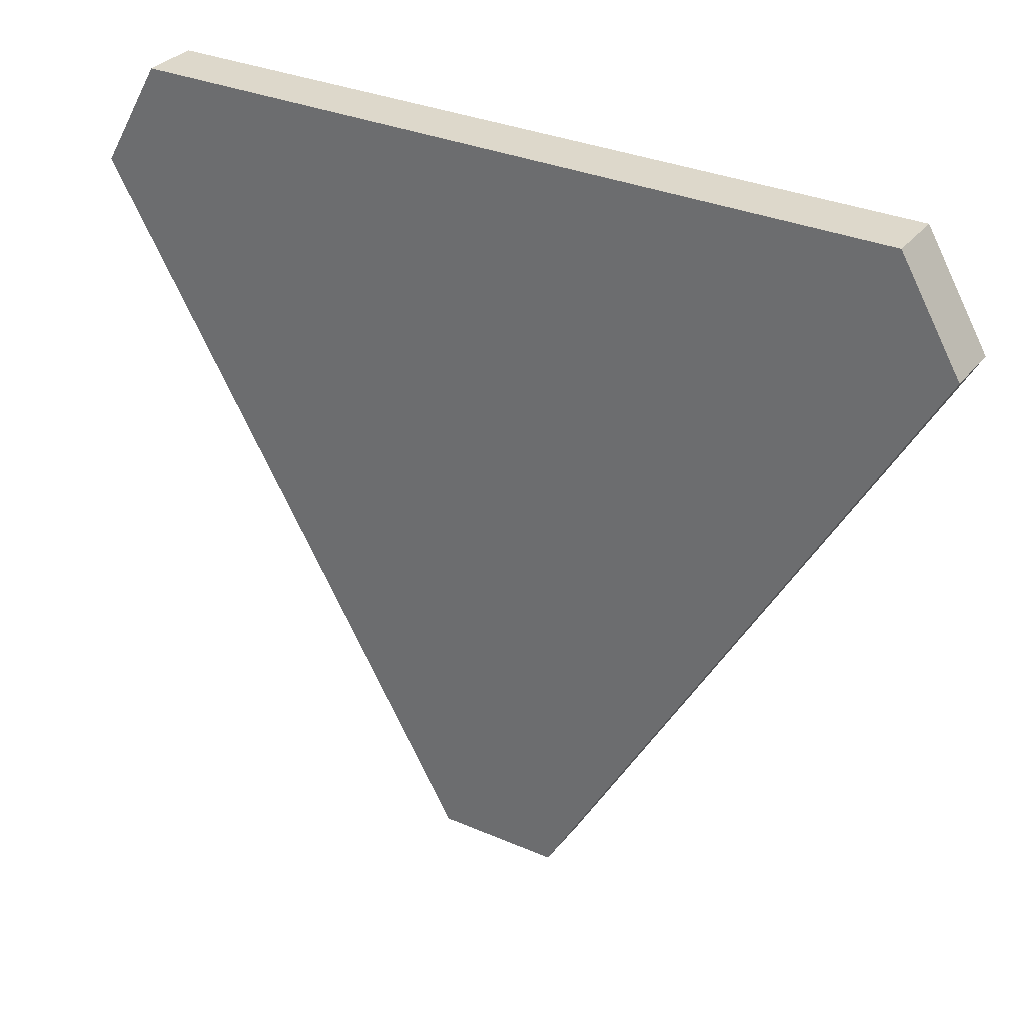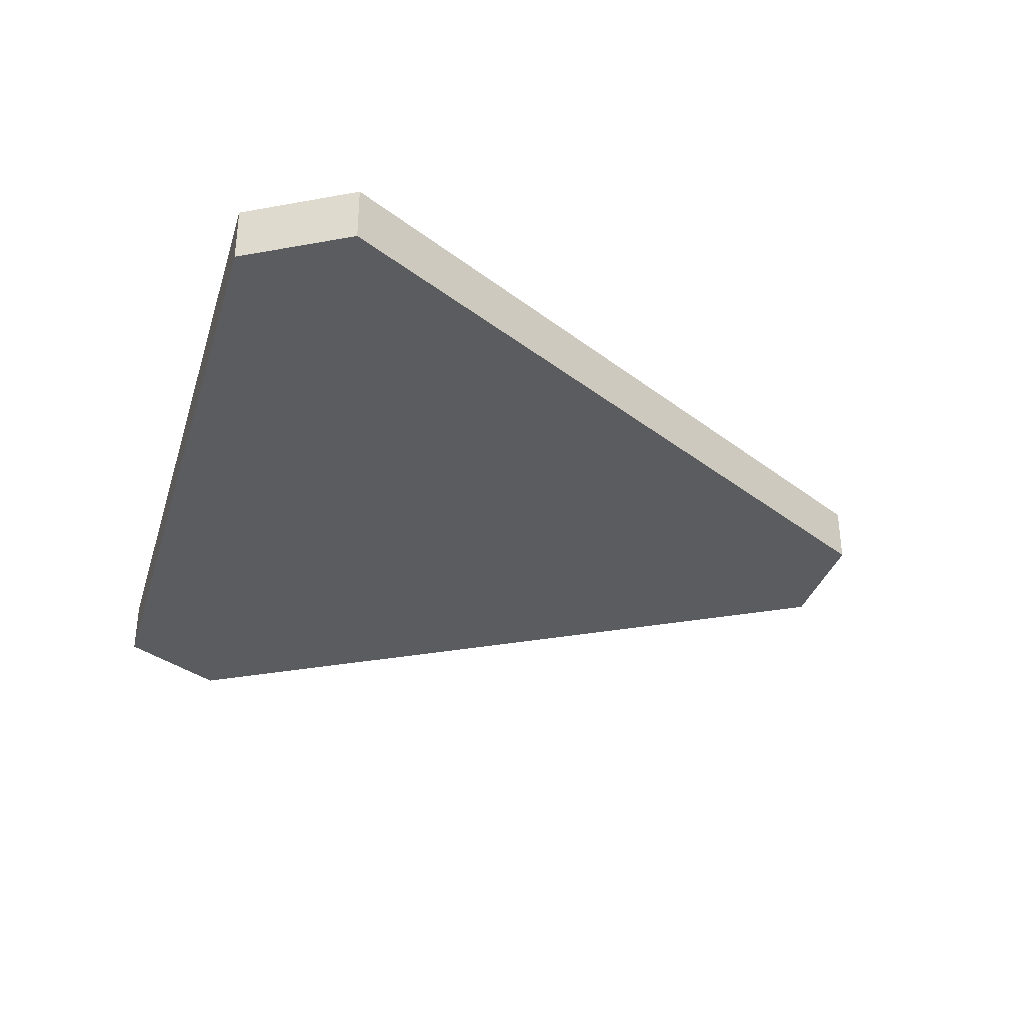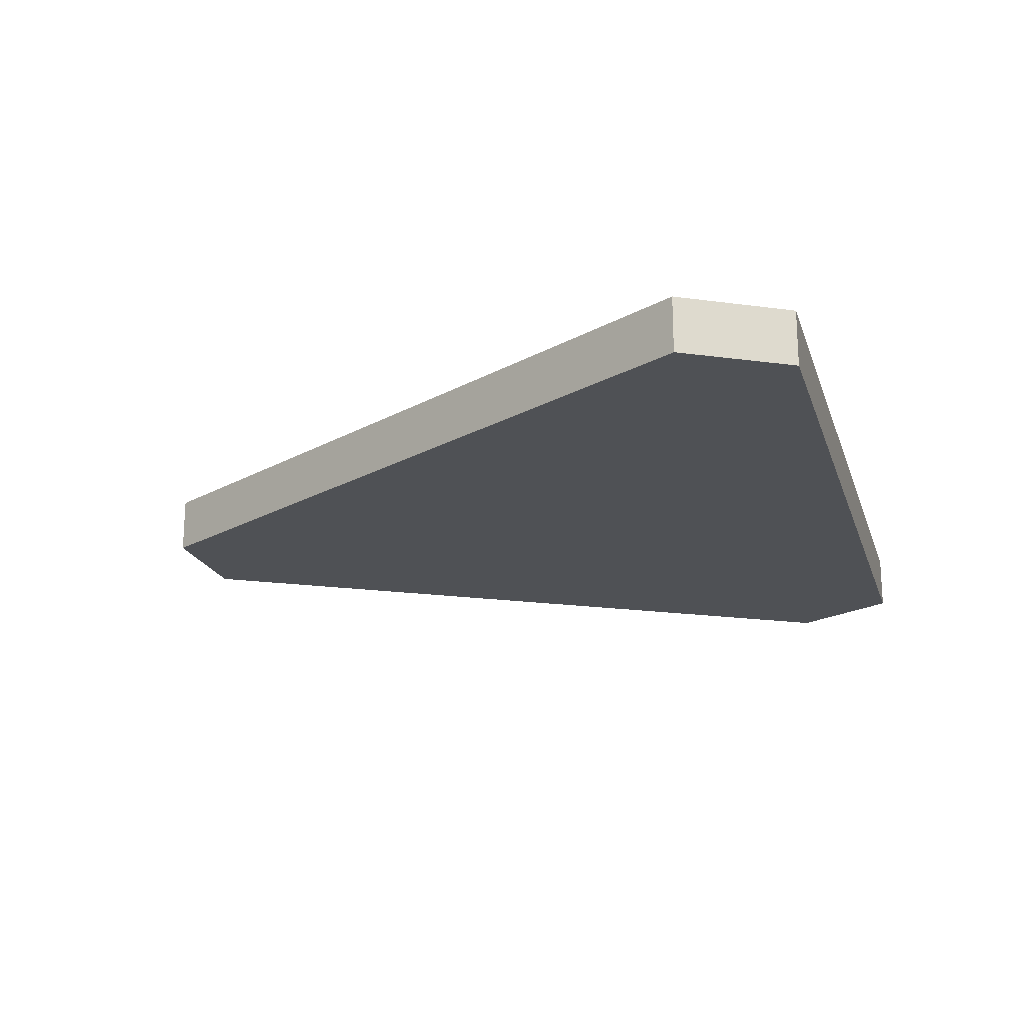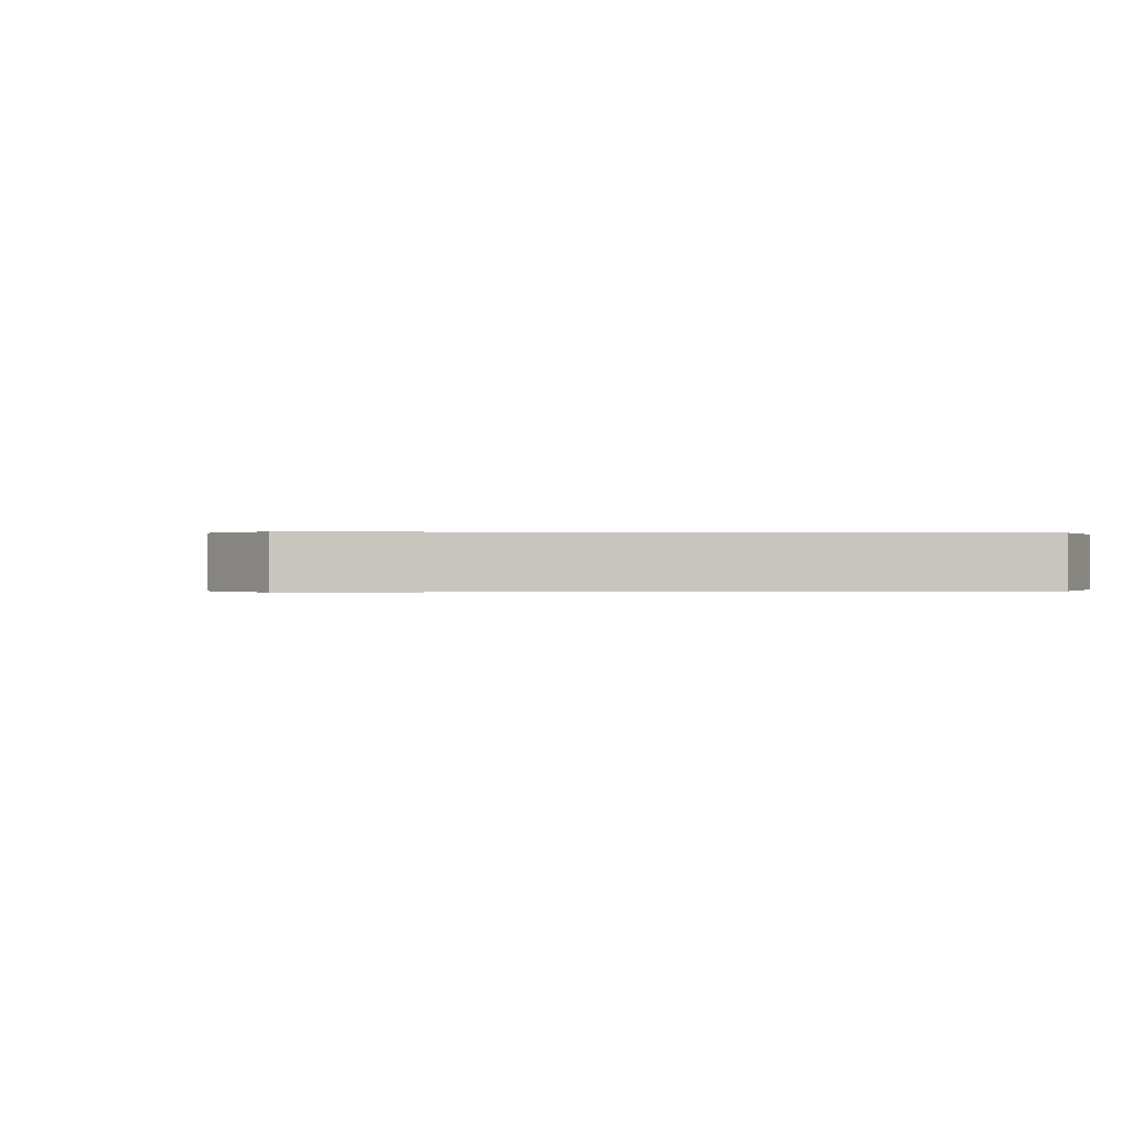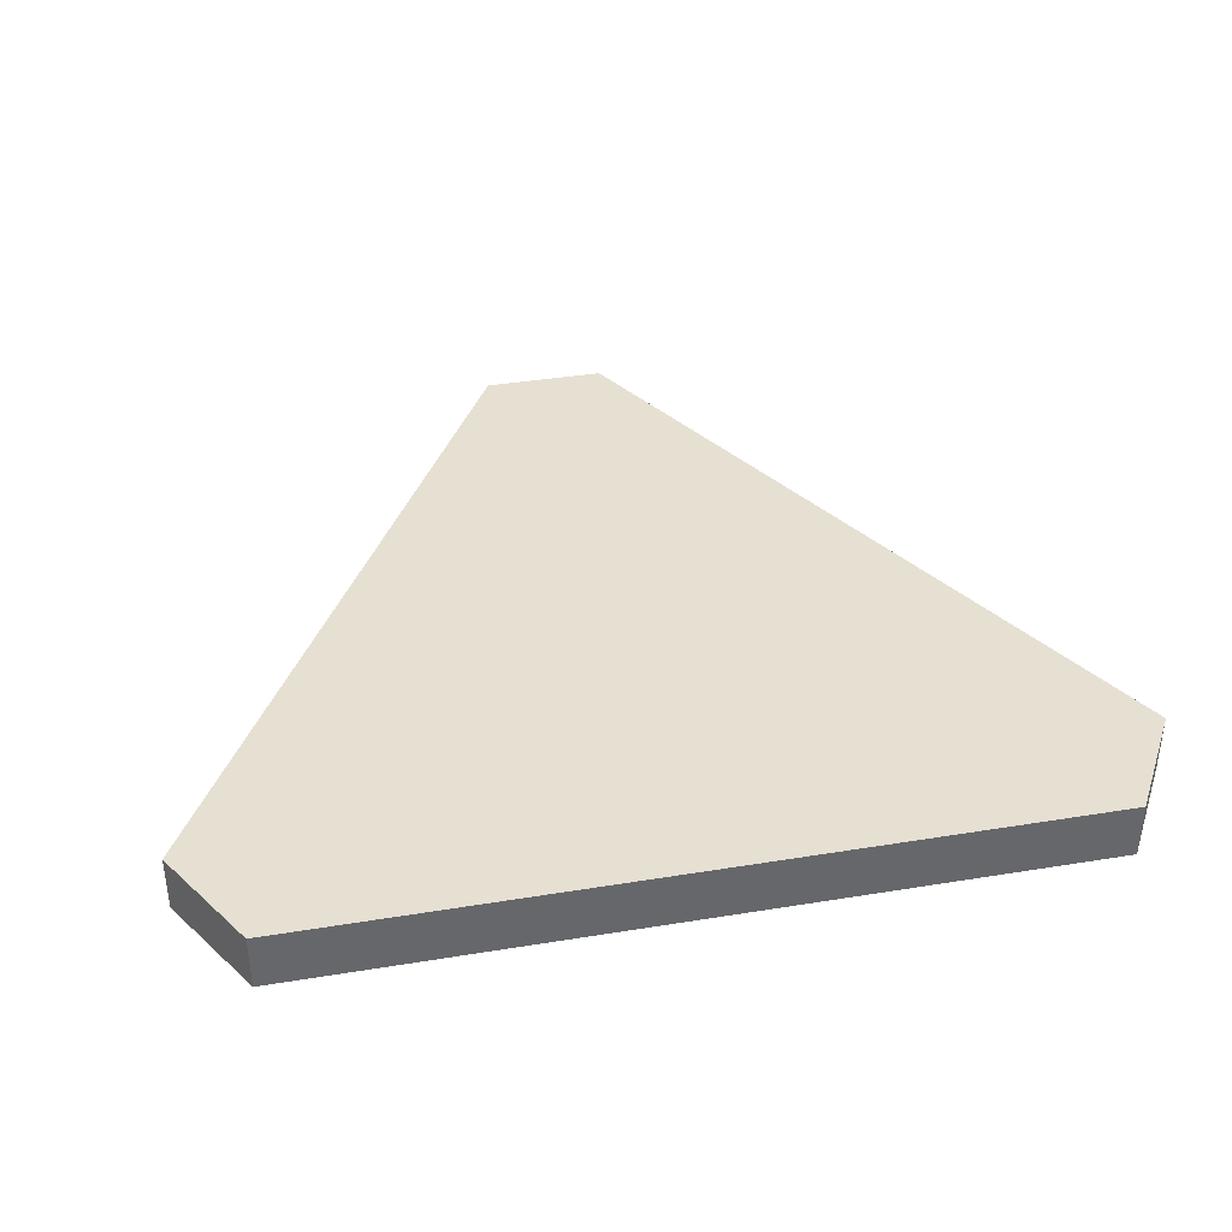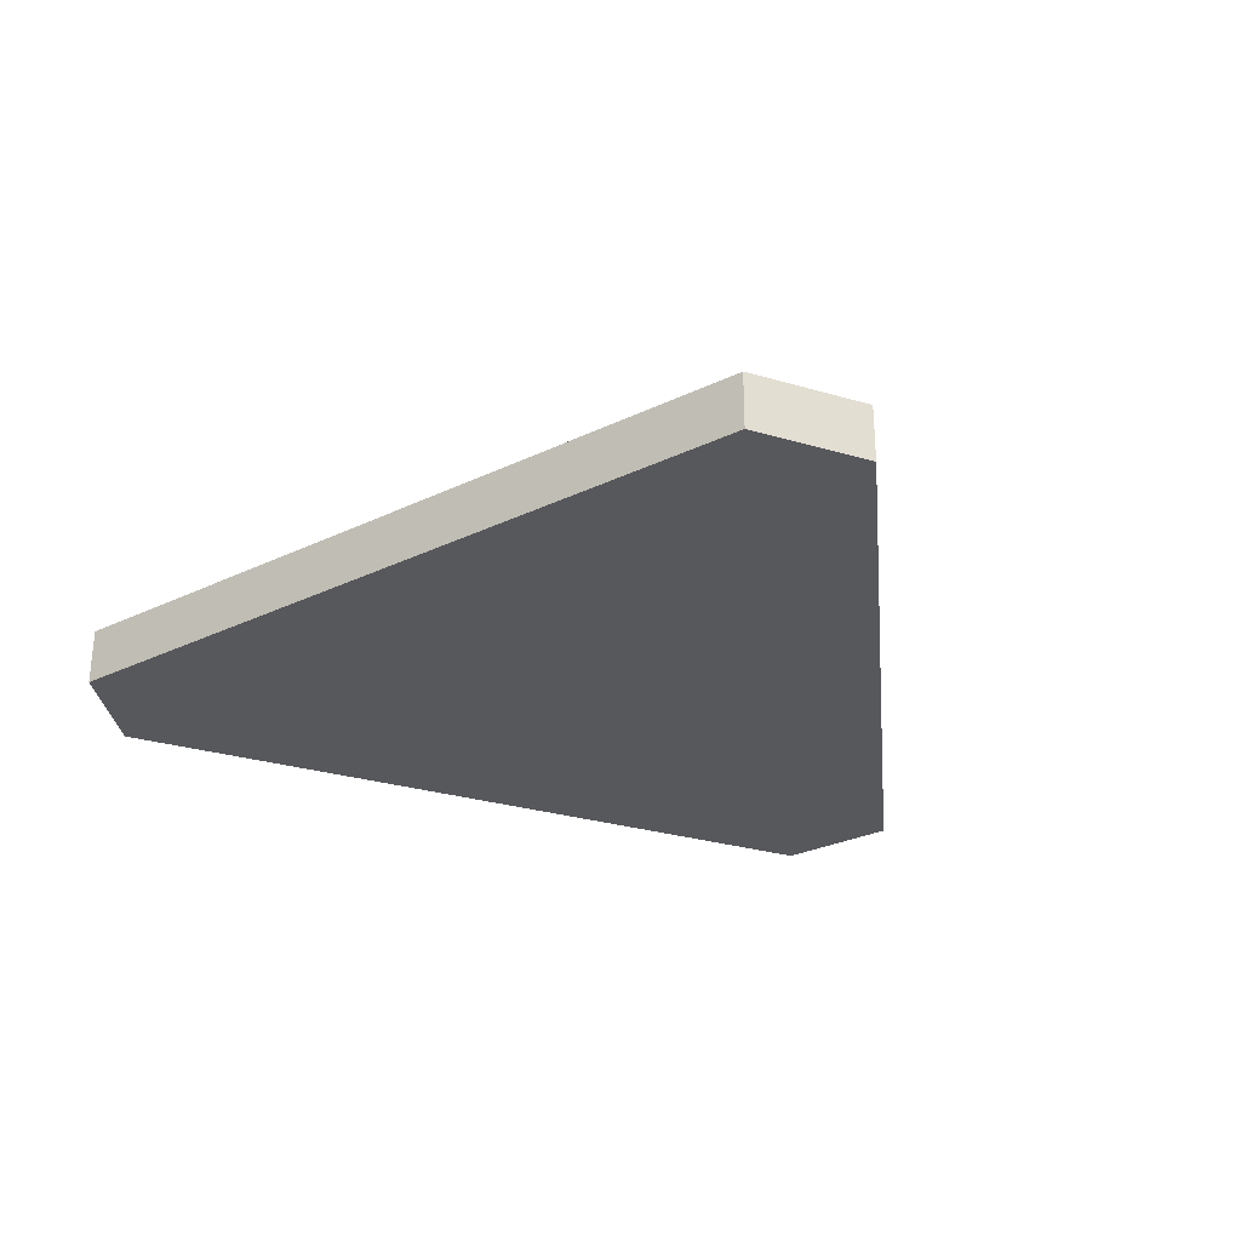
<metadata>
{"format":"obj","ext":"obj","renderer":"f3d","projection":"perspective","resolution":1024,"background":"white","views":[{"elev":31.5,"azim":31.5,"up":"+Z"},{"elev":-34.0,"azim":73.9,"up":"+Y"},{"elev":-20.0,"azim":-74.2,"up":"+Y"},{"elev":-0.0,"azim":-126.8,"up":"+Y"},{"elev":38.3,"azim":-11.7,"up":"+Y"},{"elev":-28.6,"azim":156.0,"up":"+Y"}]}
</metadata>
<code>
v  -0.4921 0.0312 0.2062
v  -0.4246 0.0312 0.3231
v  0.0675 0.0312 -0.5292
v  -0.4921 -0.0312 0.2062
v  -0.4246 -0.0312 0.3231
v  0.4246 -0.0312 0.3231
v  0.4921 -0.0312 0.2062
v  -0.0675 0.0312 -0.5292
v  0.4246 0.0312 0.3231
v  0.4921 0.0312 0.2062
v  -0.0675 -0.0312 -0.5292
v  0.0675 -0.0312 -0.5292
g TruncTri_COL
f 10 3 8
f 10 8 1
f 10 1 2
f 10 2 9
f 11 12 7
f 7 6 5
f 7 5 4
f 11 7 4
f 7 12 3
f 3 10 7
f 12 11 8
f 8 3 12
f 11 4 1
f 1 8 11
f 4 5 2
f 2 1 4
f 5 6 9
f 9 2 5
f 6 7 10
f 10 9 6

</code>
